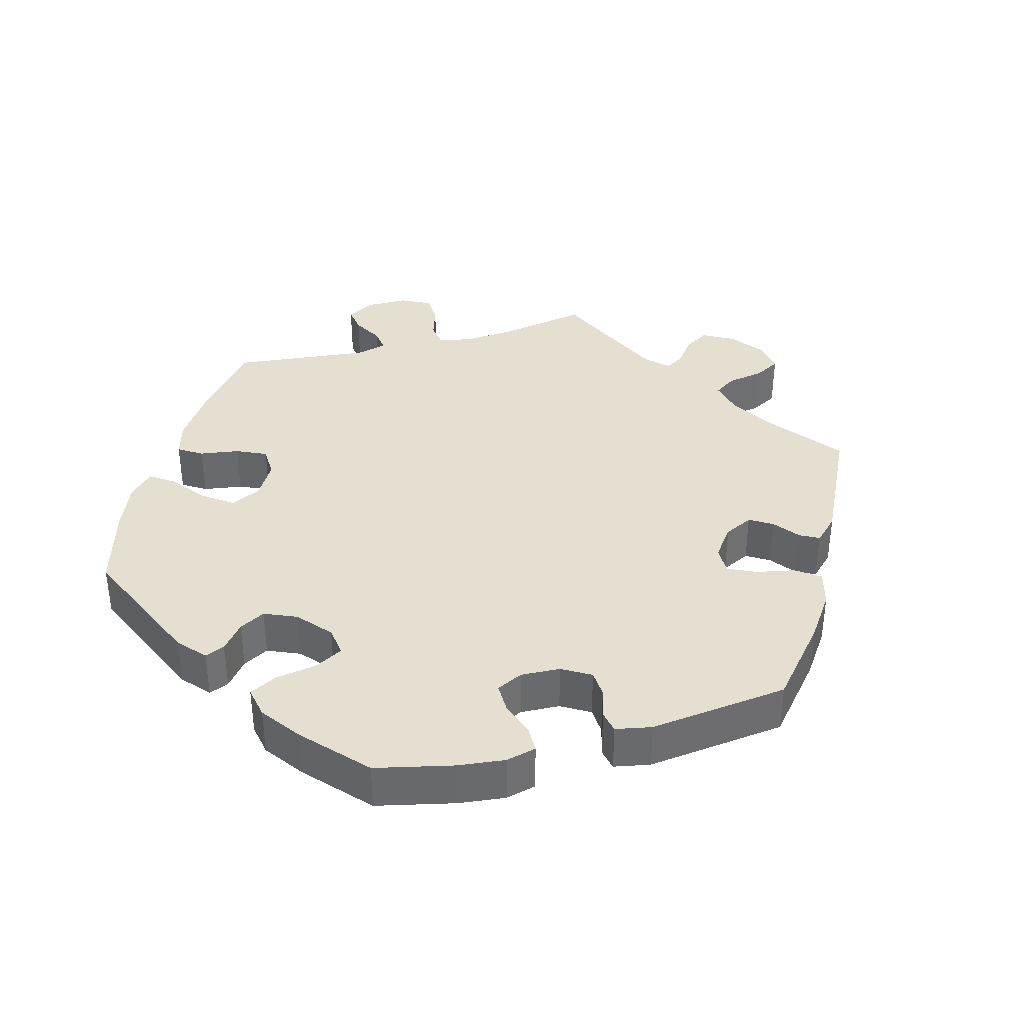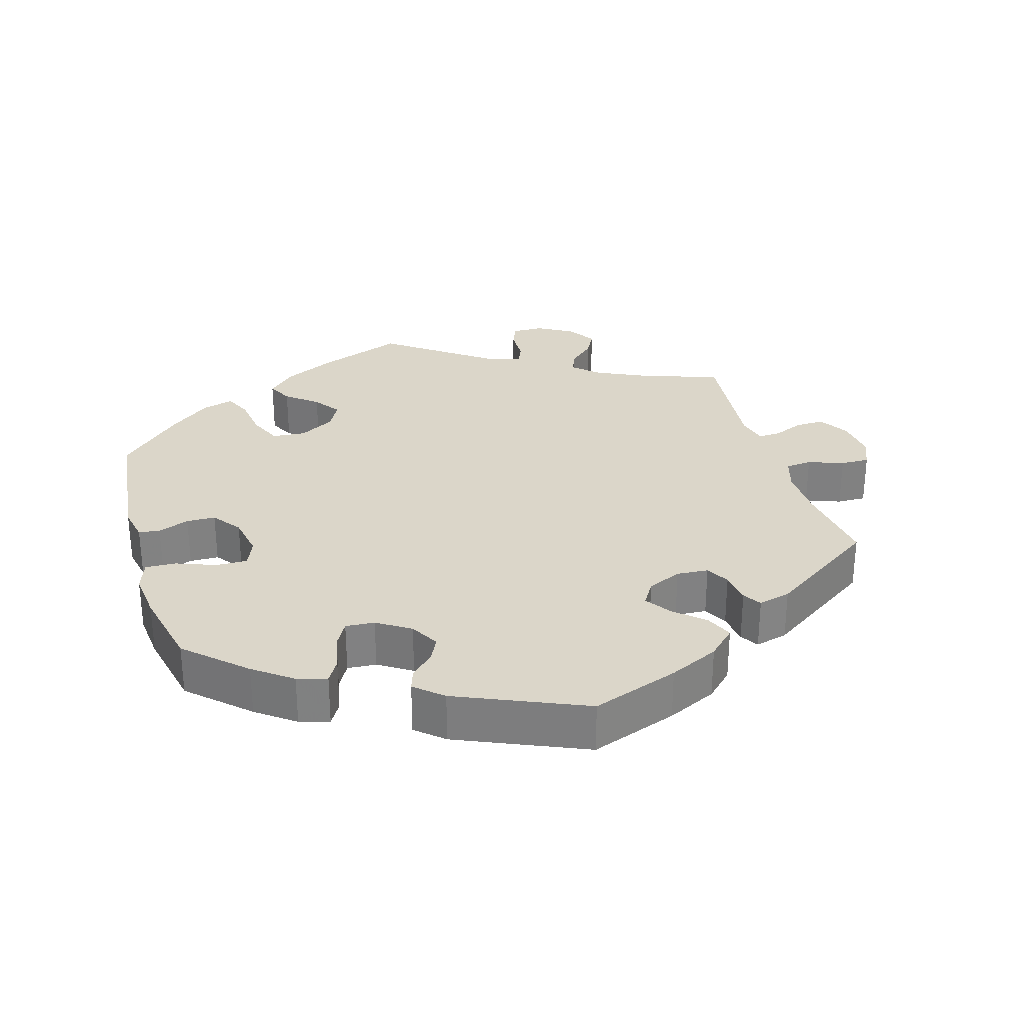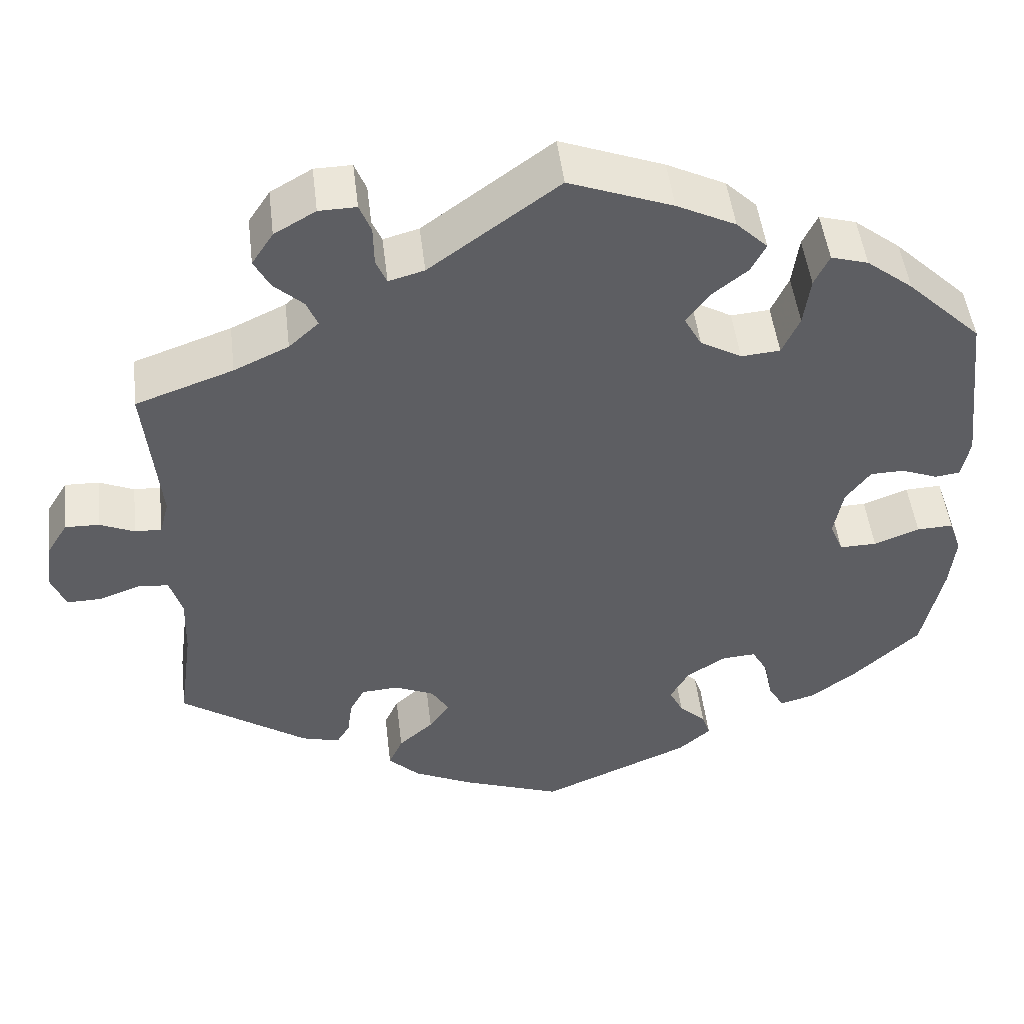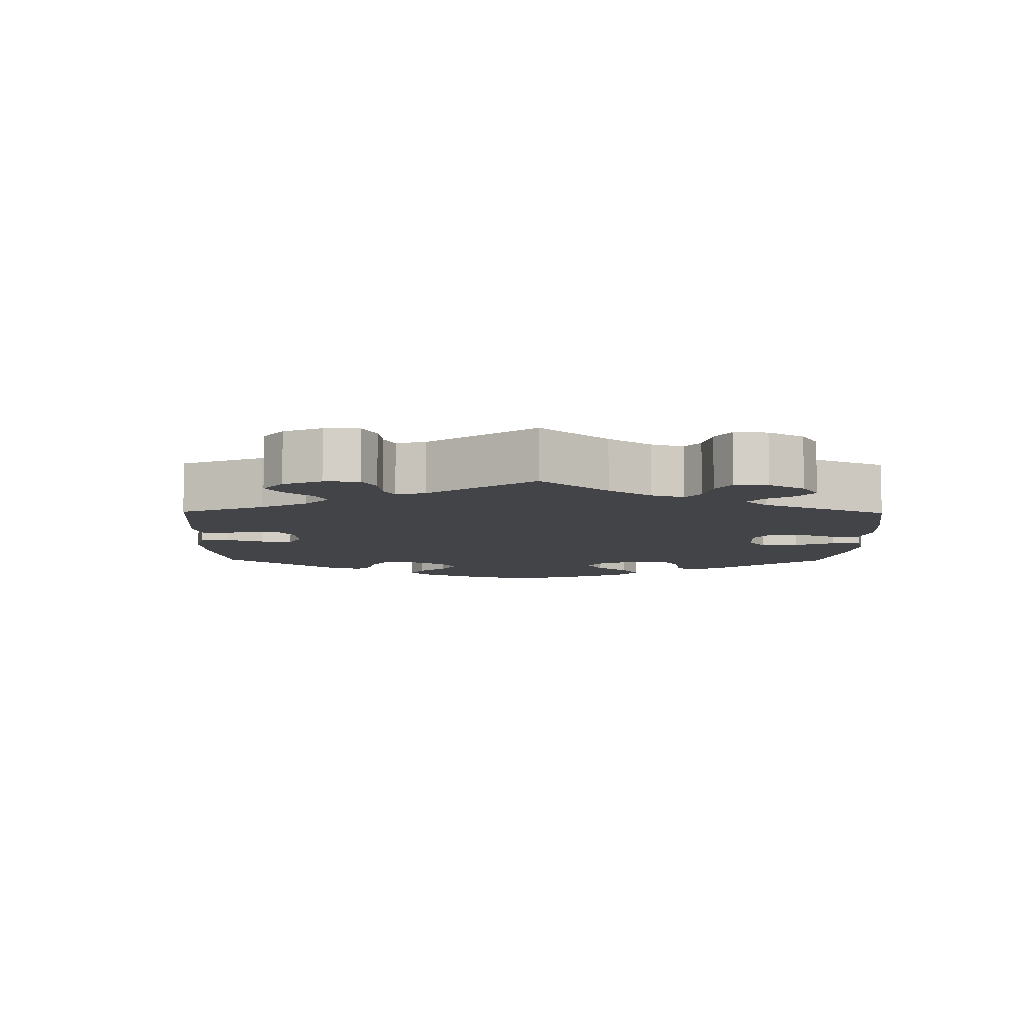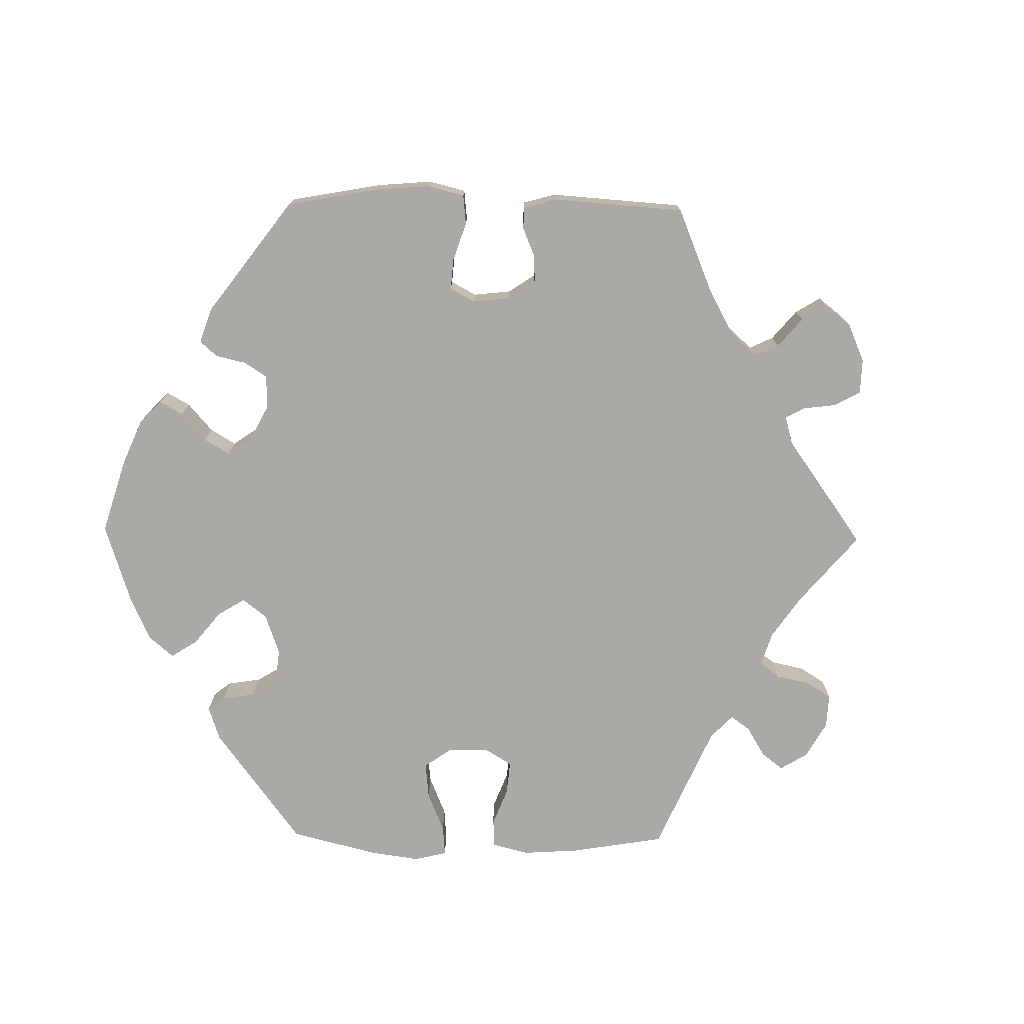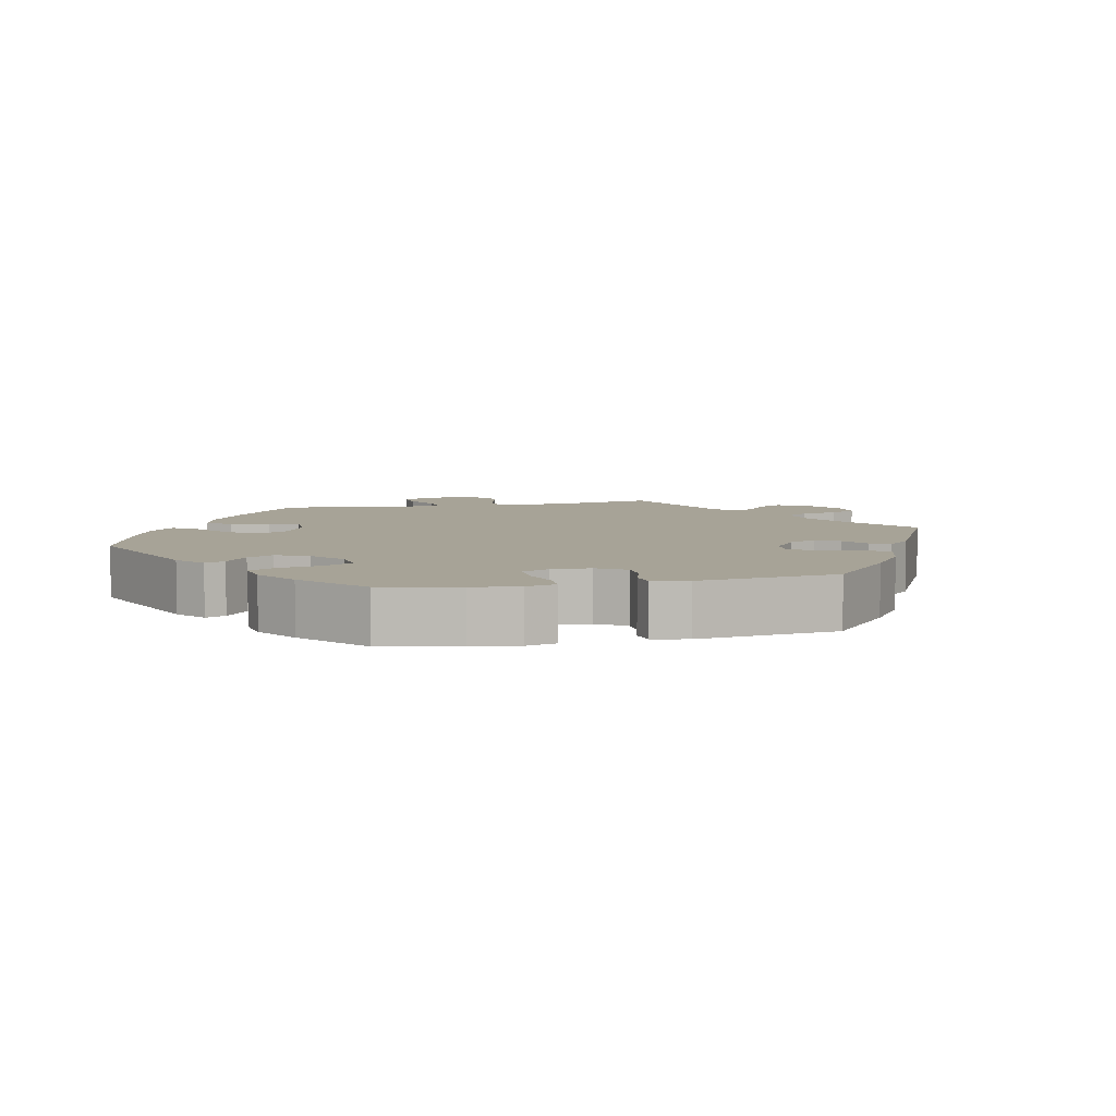
<metadata>
{"format":"obj","ext":"obj","renderer":"f3d","projection":"perspective","resolution":1024,"background":"white","views":[{"elev":37.4,"azim":134.7,"up":"+Y"},{"elev":29.8,"azim":163.6,"up":"+Y"},{"elev":48.7,"azim":-6.7,"up":"+Z"},{"elev":-8.1,"azim":-60.8,"up":"+Y"},{"elev":-75.5,"azim":-150.9,"up":"+Y"},{"elev":6.7,"azim":137.9,"up":"+Y"}]}
</metadata>
<code>
v -0.484 0.07 -0.164
v -0.482 0.07 -0.09
v -0.497 0.07 -0.042
v -0.534 0.07 -0.039
v -0.584 0.07 -0.057
v -0.625 0.07 -0.058
v -0.642 0.07 -0.016
v -0.635 0.07 0.043
v -0.609 0.07 0.085
v -0.568 0.07 0.084
v -0.526 0.07 0.066
v -0.494 0.07 0.065
v -0.483 0.07 0.107
v -0.501 0.07 0.289
v -0.383 0.07 0.331
v -0.317 0.07 0.362
v -0.281 0.07 0.395
v -0.294 0.07 0.427
v -0.33 0.07 0.46
v -0.349 0.07 0.496
v -0.323 0.07 0.536
v -0.273 0.07 0.565
v -0.228 0.07 0.566
v -0.214 0.07 0.531
v -0.213 0.07 0.482
v -0.2 0.07 0.452
v -0.157 0.07 0.464
v -0.001 0.07 0.578
v 0.124 0.07 0.531
v 0.195 0.07 0.496
v 0.233 0.07 0.459
v 0.215 0.07 0.424
v 0.171 0.07 0.389
v 0.144 0.07 0.351
v 0.165 0.07 0.312
v 0.215 0.07 0.284
v 0.262 0.07 0.288
v 0.283 0.07 0.335
v 0.291 0.07 0.395
v 0.309 0.07 0.433
v 0.354 0.07 0.42
v 0.41 0.07 0.376
v 0.5 0.07 0.289
v 0.523 0.07 0.089
v 0.513 0.07 0.04
v 0.483 0.07 0.036
v 0.439 0.07 0.053
v 0.398 0.07 0.052
v 0.368 0.07 0.012
v 0.357 0.07 -0.048
v 0.373 0.07 -0.087
v 0.418 0.07 -0.086
v 0.473 0.07 -0.065
v 0.517 0.07 -0.063
v 0.532 0.07 -0.106
v 0.525 0.07 -0.174
v 0.5 0.07 -0.289
v 0.418 0.07 -0.365
v 0.364 0.07 -0.405
v 0.322 0.07 -0.417
v 0.303 0.07 -0.385
v 0.293 0.07 -0.334
v 0.273 0.07 -0.298
v 0.232 0.07 -0.301
v 0.185 0.07 -0.331
v 0.162 0.07 -0.372
v 0.179 0.07 -0.406
v 0.211 0.07 -0.436
v 0.221 0.07 -0.466
v 0.182 0.07 -0.5
v 0 0.07 -0.578
v -0.123 0.07 -0.534
v -0.193 0.07 -0.501
v -0.231 0.07 -0.464
v -0.214 0.07 -0.426
v -0.172 0.07 -0.389
v -0.147 0.07 -0.353
v -0.168 0.07 -0.319
v -0.216 0.07 -0.298
v -0.261 0.07 -0.301
v -0.279 0.07 -0.334
v -0.285 0.07 -0.379
v -0.301 0.07 -0.405
v -0.347 0.07 -0.393
v -0.501 0.07 -0.289
v -0.484 0 -0.164
v -0.482 0 -0.09
v -0.497 0 -0.042
v -0.534 0 -0.039
v -0.584 0 -0.057
v -0.625 0 -0.058
v -0.642 0 -0.016
v -0.635 0 0.043
v -0.609 0 0.085
v -0.568 0 0.084
v -0.526 0 0.066
v -0.494 0 0.065
v -0.483 0 0.107
v -0.501 0 0.289
v -0.383 0 0.331
v -0.317 0 0.362
v -0.281 0 0.395
v -0.294 0 0.427
v -0.33 0 0.46
v -0.349 0 0.496
v -0.323 0 0.536
v -0.273 0 0.565
v -0.228 0 0.566
v -0.214 0 0.531
v -0.213 0 0.482
v -0.2 0 0.452
v -0.157 0 0.464
v -0.001 0 0.578
v 0.124 0 0.531
v 0.195 0 0.496
v 0.233 0 0.459
v 0.215 0 0.424
v 0.171 0 0.389
v 0.144 0 0.351
v 0.165 0 0.312
v 0.215 0 0.284
v 0.262 0 0.288
v 0.283 0 0.335
v 0.291 0 0.395
v 0.309 0 0.433
v 0.354 0 0.42
v 0.41 0 0.376
v 0.5 0 0.289
v 0.523 0 0.089
v 0.513 0 0.04
v 0.483 0 0.036
v 0.439 0 0.053
v 0.398 0 0.052
v 0.368 0 0.012
v 0.357 0 -0.048
v 0.373 0 -0.087
v 0.418 0 -0.086
v 0.473 0 -0.065
v 0.517 0 -0.063
v 0.532 0 -0.106
v 0.525 0 -0.174
v 0.5 0 -0.289
v 0.418 0 -0.365
v 0.364 0 -0.405
v 0.322 0 -0.417
v 0.303 0 -0.385
v 0.293 0 -0.334
v 0.273 0 -0.298
v 0.232 0 -0.301
v 0.185 0 -0.331
v 0.162 0 -0.372
v 0.179 0 -0.406
v 0.211 0 -0.436
v 0.221 0 -0.466
v 0.182 0 -0.5
v 0 0 -0.578
v -0.123 0 -0.534
v -0.193 0 -0.501
v -0.231 0 -0.464
v -0.214 0 -0.426
v -0.172 0 -0.389
v -0.147 0 -0.353
v -0.168 0 -0.319
v -0.216 0 -0.298
v -0.261 0 -0.301
v -0.279 0 -0.334
v -0.285 0 -0.379
v -0.301 0 -0.405
v -0.347 0 -0.393
v -0.501 0 -0.289
f 84 85 1
f 81 82 83 84
f 80 81 84 1
f 79 80 1 2
f 78 79 2 3
f 73 74 75 76
f 73 76 77
f 72 73 77
f 71 72 77
f 70 71 77 78
f 67 68 69 70
f 66 67 70 78
f 59 60 61 62
f 59 62 63
f 58 59 63
f 57 58 63
f 56 57 63
f 55 56 63 64
f 52 53 54 55
f 51 52 55 64
f 44 45 46 47
f 44 47 48
f 43 44 48
f 42 43 48 49
f 38 39 40 41
f 37 38 41 42
f 30 31 32 33
f 30 33 34
f 27 28 29 30
f 26 27 30 34
f 22 23 24 25
f 22 25 26
f 21 22 26
f 18 19 20 21
f 17 18 21 26
f 16 17 26 34
f 13 14 15
f 12 13 15 16
f 8 9 10 11
f 8 11 12
f 7 8 12
f 4 5 6 7
f 3 4 7 12
f 65 66 78 3
f 50 51 64 65
f 37 42 49 50
f 36 37 50 65
f 35 36 65 3
f 16 34 35
f 3 12 16 35
f 86 170 169
f 169 168 167 166
f 86 169 166 165
f 87 86 165 164
f 88 87 164 163
f 161 160 159 158
f 162 161 158
f 162 158 157
f 162 157 156
f 163 162 156 155
f 155 154 153 152
f 163 155 152 151
f 147 146 145 144
f 148 147 144
f 148 144 143
f 148 143 142
f 148 142 141
f 149 148 141 140
f 140 139 138 137
f 149 140 137 136
f 132 131 130 129
f 133 132 129
f 133 129 128
f 134 133 128 127
f 126 125 124 123
f 127 126 123 122
f 118 117 116 115
f 119 118 115
f 115 114 113 112
f 119 115 112 111
f 110 109 108 107
f 111 110 107
f 111 107 106
f 106 105 104 103
f 111 106 103 102
f 119 111 102 101
f 100 99 98
f 101 100 98 97
f 96 95 94 93
f 97 96 93
f 97 93 92
f 92 91 90 89
f 97 92 89 88
f 88 163 151 150
f 150 149 136 135
f 135 134 127 122
f 150 135 122 121
f 88 150 121 120
f 120 119 101
f 120 101 97 88
f 1 86 87 2
f 2 87 88 3
f 3 88 89 4
f 4 89 90 5
f 5 90 91 6
f 6 91 92 7
f 7 92 93 8
f 8 93 94 9
f 9 94 95 10
f 10 95 96 11
f 11 96 97 12
f 12 97 98 13
f 13 98 99 14
f 14 99 100 15
f 15 100 101 16
f 16 101 102 17
f 17 102 103 18
f 18 103 104 19
f 19 104 105 20
f 20 105 106 21
f 21 106 107 22
f 22 107 108 23
f 23 108 109 24
f 24 109 110 25
f 25 110 111 26
f 26 111 112 27
f 27 112 113 28
f 28 113 114 29
f 29 114 115 30
f 30 115 116 31
f 31 116 117 32
f 32 117 118 33
f 33 118 119 34
f 34 119 120 35
f 35 120 121 36
f 36 121 122 37
f 37 122 123 38
f 38 123 124 39
f 39 124 125 40
f 40 125 126 41
f 41 126 127 42
f 42 127 128 43
f 43 128 129 44
f 44 129 130 45
f 45 130 131 46
f 46 131 132 47
f 47 132 133 48
f 48 133 134 49
f 49 134 135 50
f 50 135 136 51
f 51 136 137 52
f 52 137 138 53
f 53 138 139 54
f 54 139 140 55
f 55 140 141 56
f 56 141 142 57
f 57 142 143 58
f 58 143 144 59
f 59 144 145 60
f 60 145 146 61
f 61 146 147 62
f 62 147 148 63
f 63 148 149 64
f 64 149 150 65
f 65 150 151 66
f 66 151 152 67
f 67 152 153 68
f 68 153 154 69
f 69 154 155 70
f 70 155 156 71
f 71 156 157 72
f 72 157 158 73
f 73 158 159 74
f 74 159 160 75
f 75 160 161 76
f 76 161 162 77
f 77 162 163 78
f 78 163 164 79
f 79 164 165 80
f 80 165 166 81
f 81 166 167 82
f 82 167 168 83
f 83 168 169 84
f 84 169 170 85
f 85 170 86 1

</code>
